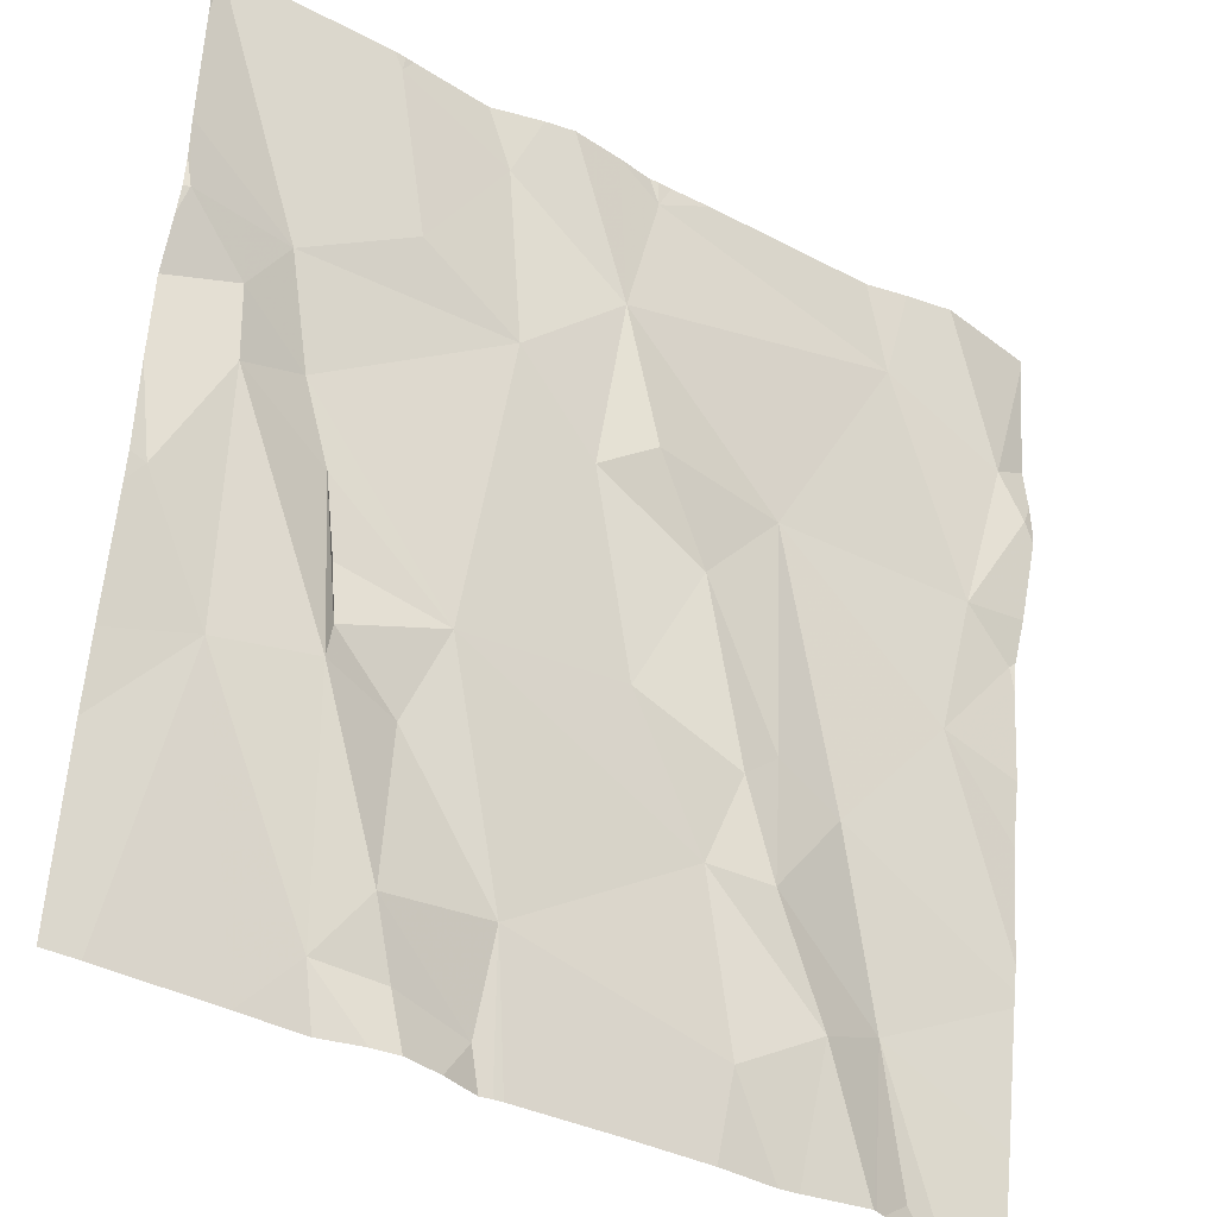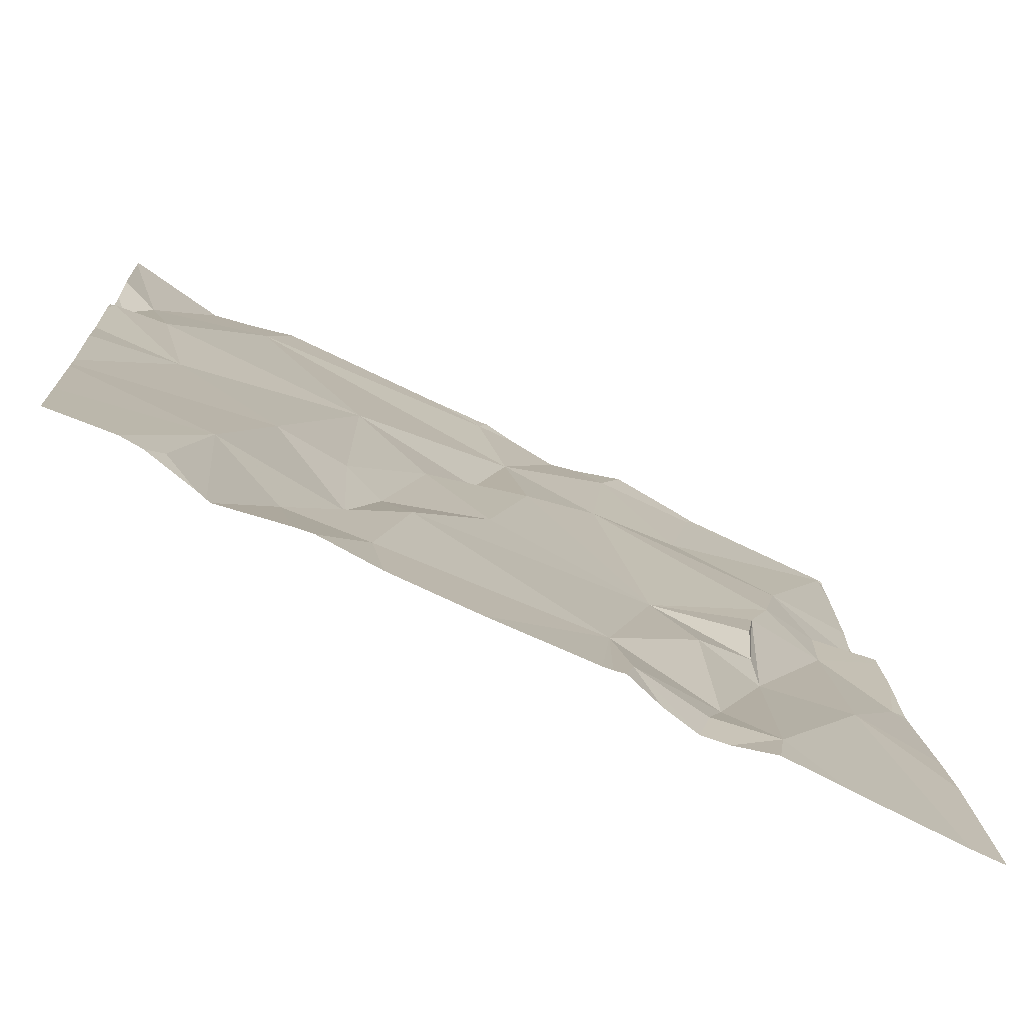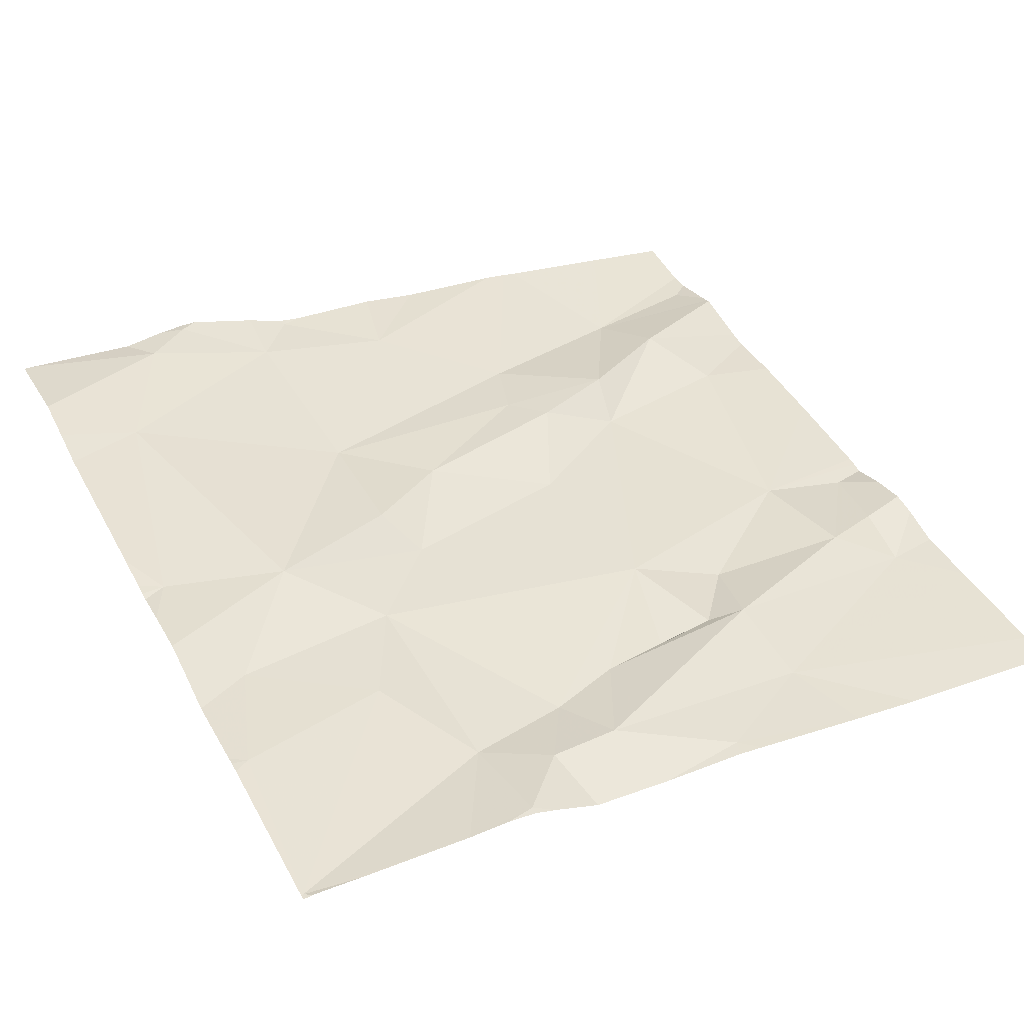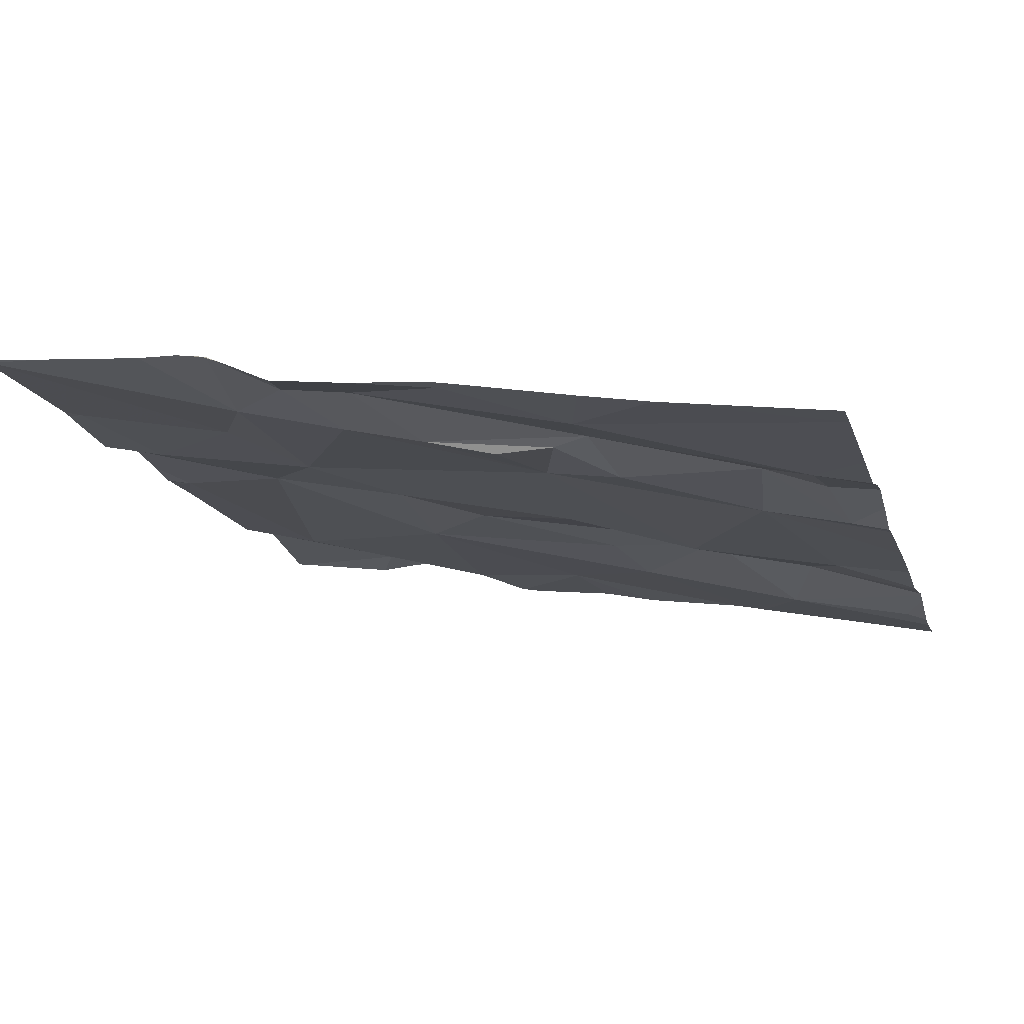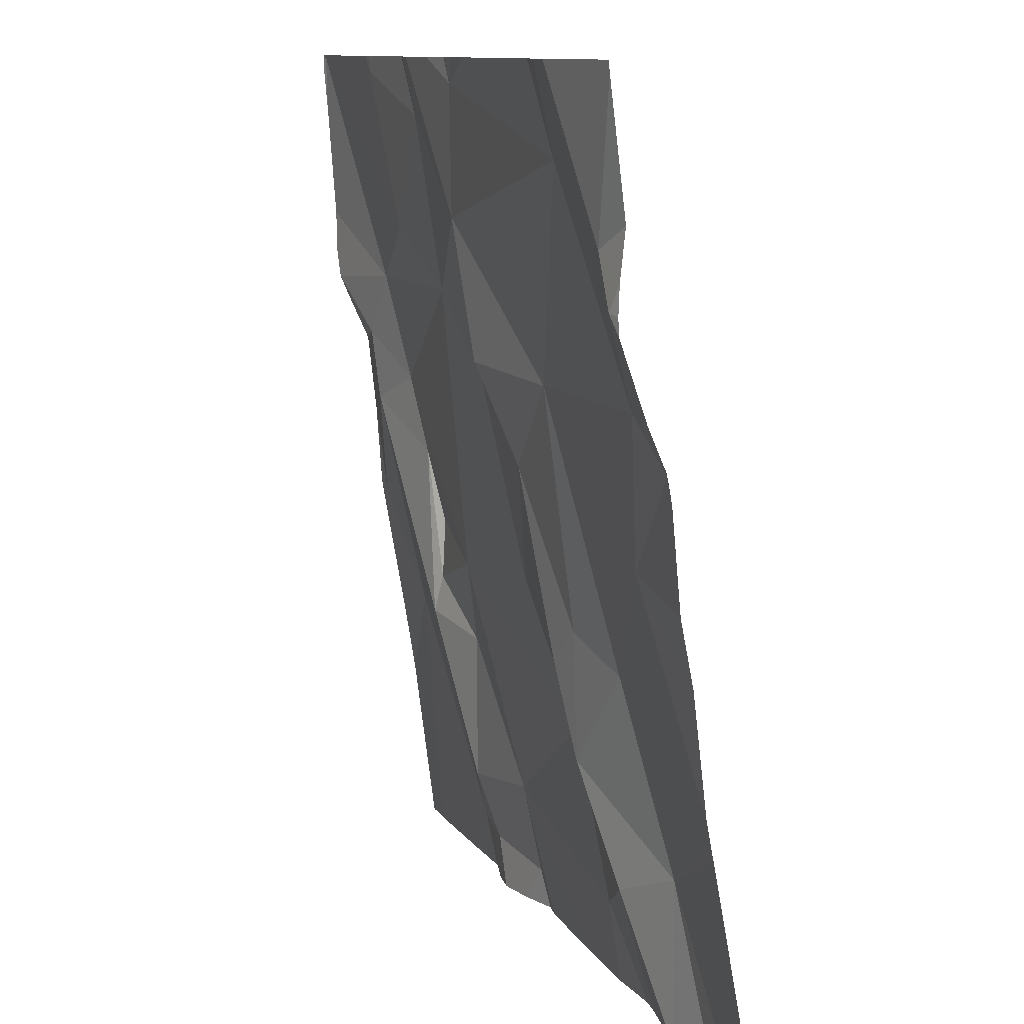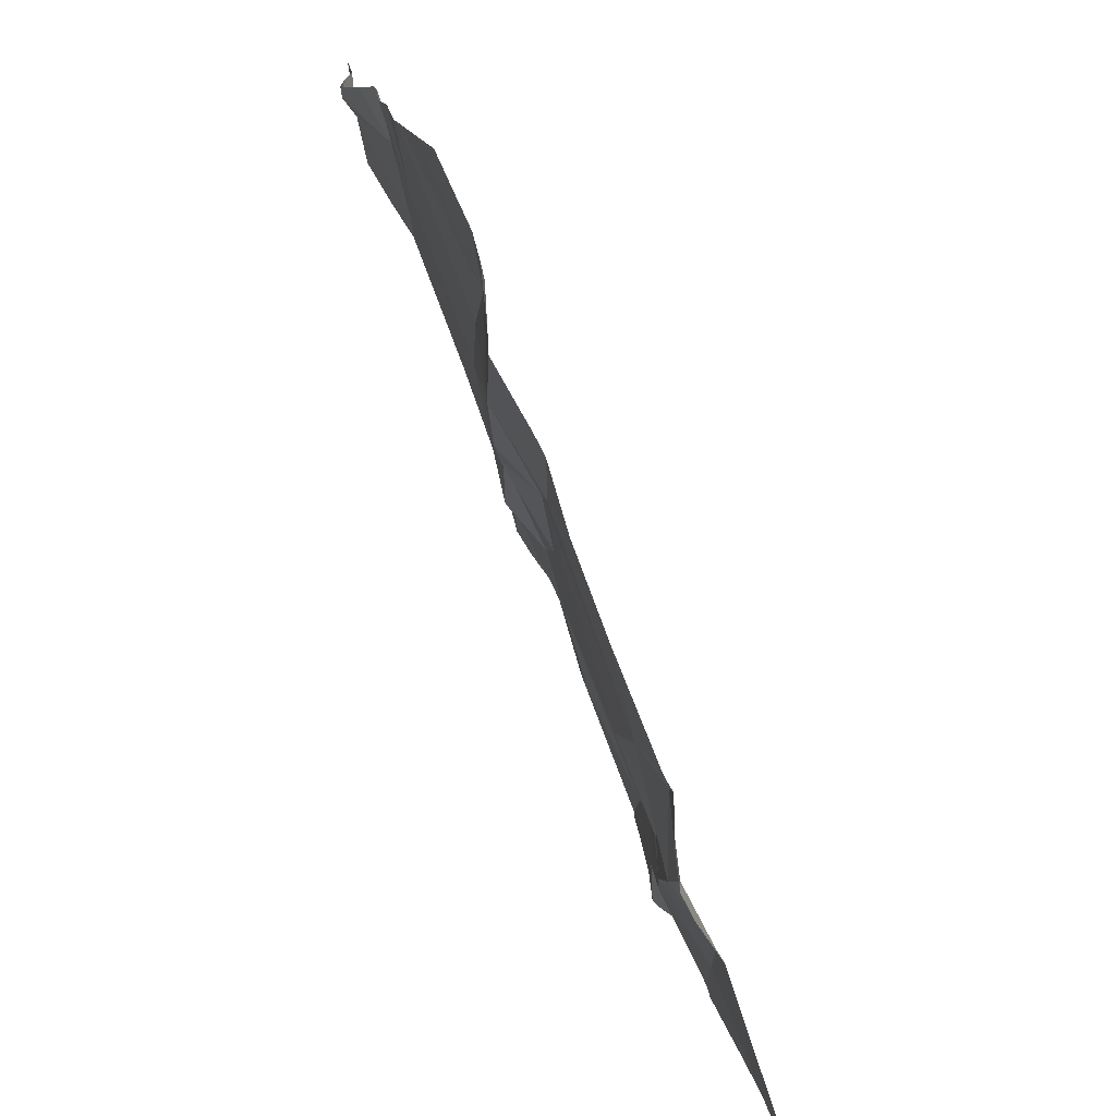
<metadata>
{"format":"obj","ext":"obj","renderer":"f3d","projection":"perspective","resolution":1024,"background":"white","views":[{"elev":-36.6,"azim":-31.7,"up":"+Y"},{"elev":-68.9,"azim":156.5,"up":"+Y"},{"elev":46.1,"azim":-116.7,"up":"+Z"},{"elev":-12.8,"azim":-74.0,"up":"+Z"},{"elev":10.7,"azim":74.1,"up":"+Y"},{"elev":-72.2,"azim":112.7,"up":"+Y"}]}
</metadata>
<code>
v -75.02 227.9 500.1
v -75.02 228.4 500.2
v -75.02 228.5 500.3
v -75.62 228.7 500.3
v -75.13 228.7 500.3
v -75.02 228.6 500.2
v -75.96 228.7 500.3
v -75.02 228.1 500.2
v -75.64 228.7 500.3
v -75.96 228.5 500.3
v -75.59 228.7 500.3
v -75.85 228.5 500.3
v -75.59 227.8 500.1
v -75.49 228.7 500.3
v -75.67 227.8 500.2
v -75.02 228.5 500.2
v -75.02 228.7 500.3
v -75.77 228.1 500.2
v -75.78 228.1 500.2
v -75.79 228.3 500.2
v -75.65 228.2 500.2
v -75.77 228.2 500.2
v -75.75 227.8 500.2
v -75.88 228.1 500.2
v -75.7 227.9 500.2
v -75.69 228.1 500.2
v -75.58 227.9 500.2
v -75.02 228 500.2
v -75.89 228.3 500.3
v -75.02 228 500.2
v -75.9 228.4 500.3
v -75.95 228.2 500.2
v -75.82 228.4 500.2
v -75.77 228.7 500.3
v -75.73 228.5 500.3
v -75.62 228.5 500.3
v -75.02 228.4 500.2
v -75.33 227.9 500.2
v -75.24 227.9 500.2
v -75.47 228.7 500.3
v -75.96 228.7 500.3
v -75.02 228.4 500.2
v -75.08 228.4 500.2
v -75.62 227.8 500.2
v -75.37 228 500.2
v -75.31 228 500.2
v -75.51 228.6 500.3
v -75.48 228.7 500.3
v -75.19 228.6 500.3
v -75.52 228.4 500.2
v -75.97 228.7 500.3
v -75.77 228.7 500.3
v -75.76 228.7 500.3
v -75.53 228.7 500.3
v -75.17 227.9 500.1
v -75.73 227.8 500.2
v -75.22 228.1 500.2
v -75.69 227.8 500.2
v -75.81 227.8 500.2
v -75.93 227.8 500.2
v -75.03 228.5 500.3
v -75.35 228.1 500.2
v -75.27 227.8 500.1
v -75.13 227.8 500.1
v -75.32 228.4 500.2
v -75.06 228.6 500.3
v -75.31 228.2 500.2
v -75.4 228.3 500.2
v -75.04 227.8 500.1
v -75.11 228.3 500.2
v -75.25 227.8 500.1
v -75.66 227.8 500.2
v -75.47 228.2 500.2
v -75.47 228.4 500.3
v -75.97 228.7 500.3
v -75.97 228.7 500.3
v -75.97 228.5 500.3
v -75.97 228.5 500.3
v -75.97 228 500.2
v -75.97 228.1 500.2
v -75.67 228.7 500.3
v -75.97 228.4 500.3
v -75.97 228.4 500.3
v -75.97 228.3 500.2
v -75.97 228.4 500.3
v -75.97 228.5 500.3
v -75.97 228.7 500.3
v -75.97 228.2 500.2
v -75.97 228.2 500.2
v -75.02 228.5 500.2
v -75.02 228.3 500.2
v -75.02 228.2 500.2
v -75.02 228.4 500.2
v -75.02 228.2 500.2
v -75.57 227.8 500.1
v -75.18 227.8 500.1
v -75.09 227.8 500.1
v -75.18 227.8 500.1
v -75.34 227.8 500.1
v -75.44 227.8 500.1
v -75.11 227.8 500.1
v -75.56 227.8 500.1
v -75.55 227.8 500.1
v -75.16 227.8 500.1
v -75.97 227.8 500.2
v -75.97 227.8 500.2
v -75.02 227.8 500.1
v -75.48 228.7 500.3
v -75.42 228.7 500.3
v -75.18 228.7 500.3
v -75.22 228.7 500.3
v -75.02 228.7 500.3
v -75.03 228.7 500.3
v -75.97 228.7 500.3
v -75.97 228.7 500.3
v -75.79 228.7 500.3
v -75.78 228.7 500.3
f 97 55 64
f 10 12 77
f 13 15 72
f 92 70 94
f 19 18 20
f 18 21 22
f 72 23 58
f 111 49 110
f 59 24 60
f 23 15 25
f 60 79 105
f 25 19 23
f 25 26 19
f 27 26 25
f 25 15 13
f 29 31 82
f 26 21 18
f 32 29 83
f 21 33 20
f 26 27 21
f 20 29 19
f 34 9 81
f 82 10 85
f 110 49 5
f 35 12 36
f 91 42 70
f 36 12 33
f 31 29 33
f 96 39 71
f 32 24 29
f 24 19 29
f 90 61 37
f 80 32 89
f 29 20 33
f 22 20 18
f 12 31 33
f 77 7 87
f 36 9 35
f 21 20 22
f 8 70 28
f 35 9 34
f 7 12 35
f 34 7 35
f 18 19 26
f 21 36 33
f 24 23 19
f 10 31 12
f 71 38 63
f 109 48 49
f 37 42 2
f 46 45 39
f 48 47 49
f 50 47 36
f 45 38 39
f 55 39 96
f 28 55 30
f 95 13 44
f 63 38 99
f 45 46 62
f 99 27 100
f 97 64 101
f 27 38 45
f 13 27 25
f 108 48 40
f 40 48 109
f 64 55 98
f 47 65 49
f 61 66 43
f 67 65 68
f 57 46 55
f 11 47 54
f 70 57 28
f 66 61 16
f 5 17 113
f 61 43 37
f 43 66 49
f 70 42 43
f 91 70 92
f 71 39 38
f 43 49 65
f 69 1 55
f 5 66 17
f 73 21 45
f 62 67 68
f 27 45 21
f 47 48 54
f 67 57 65
f 67 62 46
f 46 57 67
f 73 45 62
f 68 73 62
f 68 50 73
f 74 65 47
f 50 68 74
f 68 65 74
f 47 9 36
f 50 74 47
f 4 47 11
f 49 66 5
f 70 43 65
f 109 49 111
f 55 46 39
f 27 13 95
f 60 24 79
f 50 21 73
f 57 70 65
f 50 36 21
f 75 7 76
f 6 66 16
f 14 48 108
f 76 7 51
f 59 23 24
f 77 12 7
f 78 10 77
f 17 66 6
f 16 61 3
f 79 24 80
f 3 61 90
f 80 24 32
f 54 48 14
f 30 55 1
f 82 31 10
f 83 29 82
f 56 23 59
f 84 32 83
f 58 23 56
f 28 57 55
f 85 10 86
f 86 10 78
f 87 7 75
f 52 34 53
f 88 32 84
f 69 55 97
f 2 42 93
f 89 32 88
f 41 34 116
f 44 13 72
f 72 15 23
f 37 43 42
f 93 42 91
f 94 70 8
f 98 55 96
f 41 7 34
f 99 38 27
f 53 34 81
f 100 27 103
f 101 64 104
f 51 7 115
f 102 27 95
f 103 27 102
f 4 9 47
f 104 64 98
f 105 79 106
f 81 9 4
f 107 1 69
f 113 17 112
f 114 76 51
f 115 7 41
f 116 34 117
f 117 34 52

</code>
